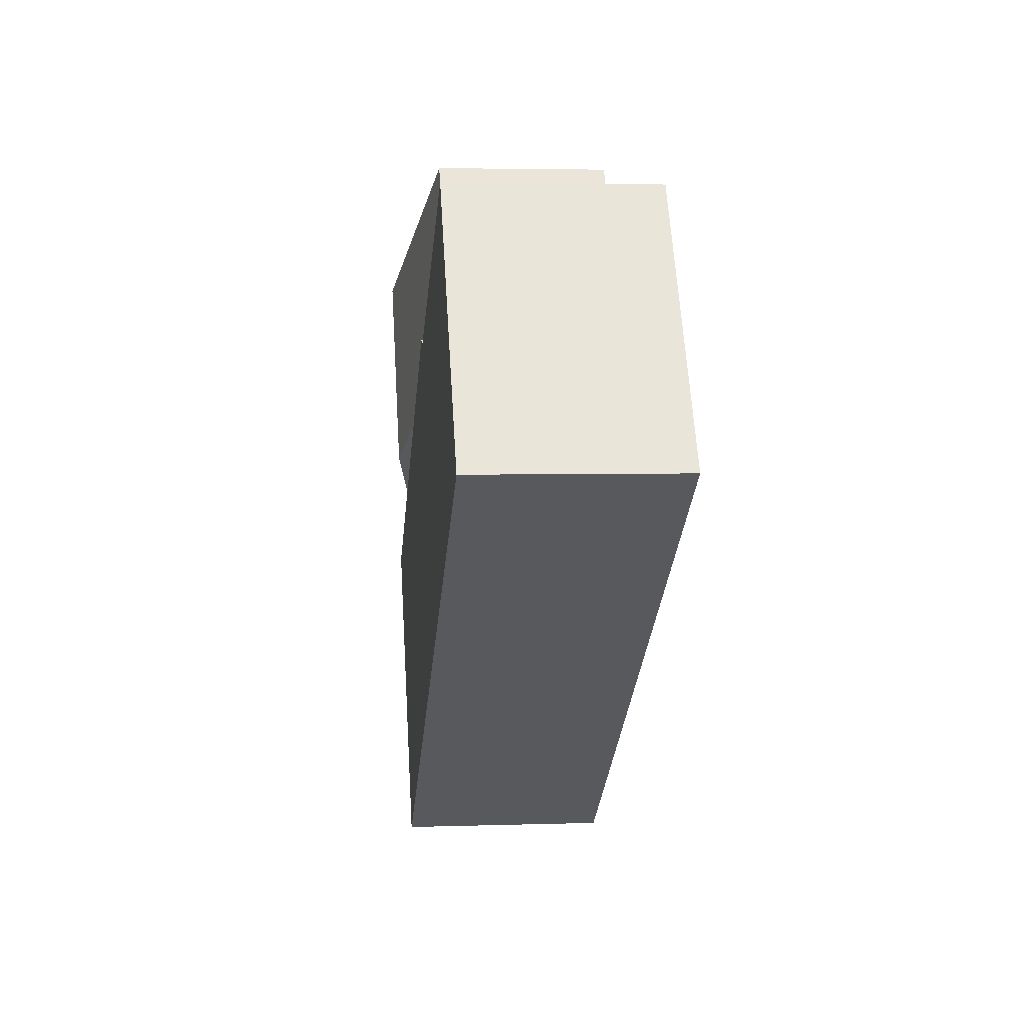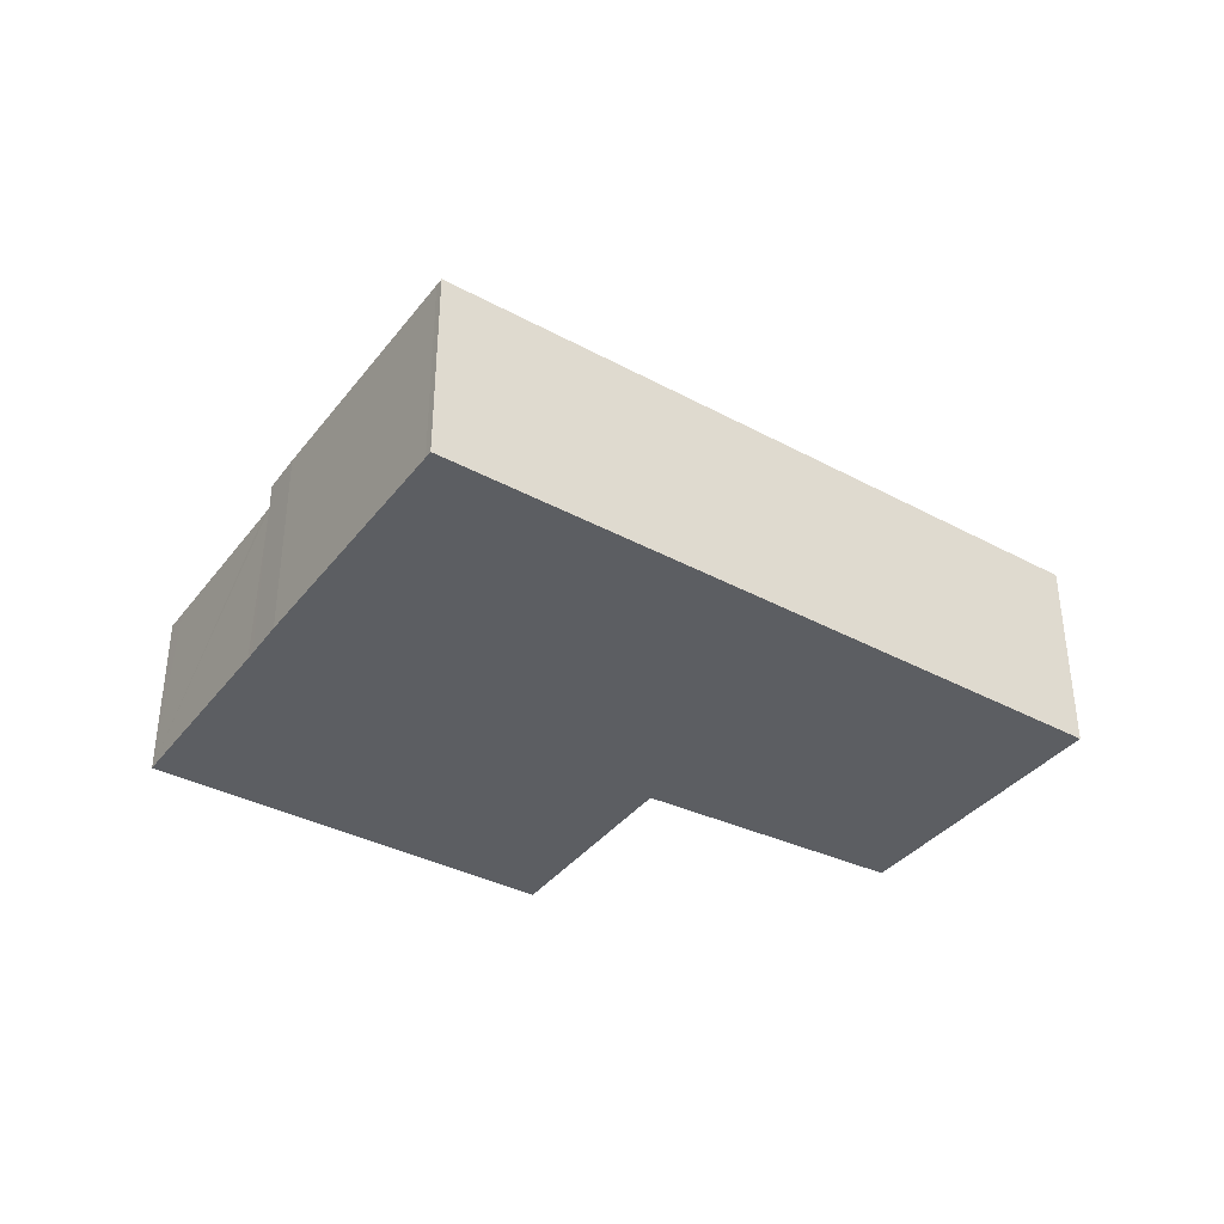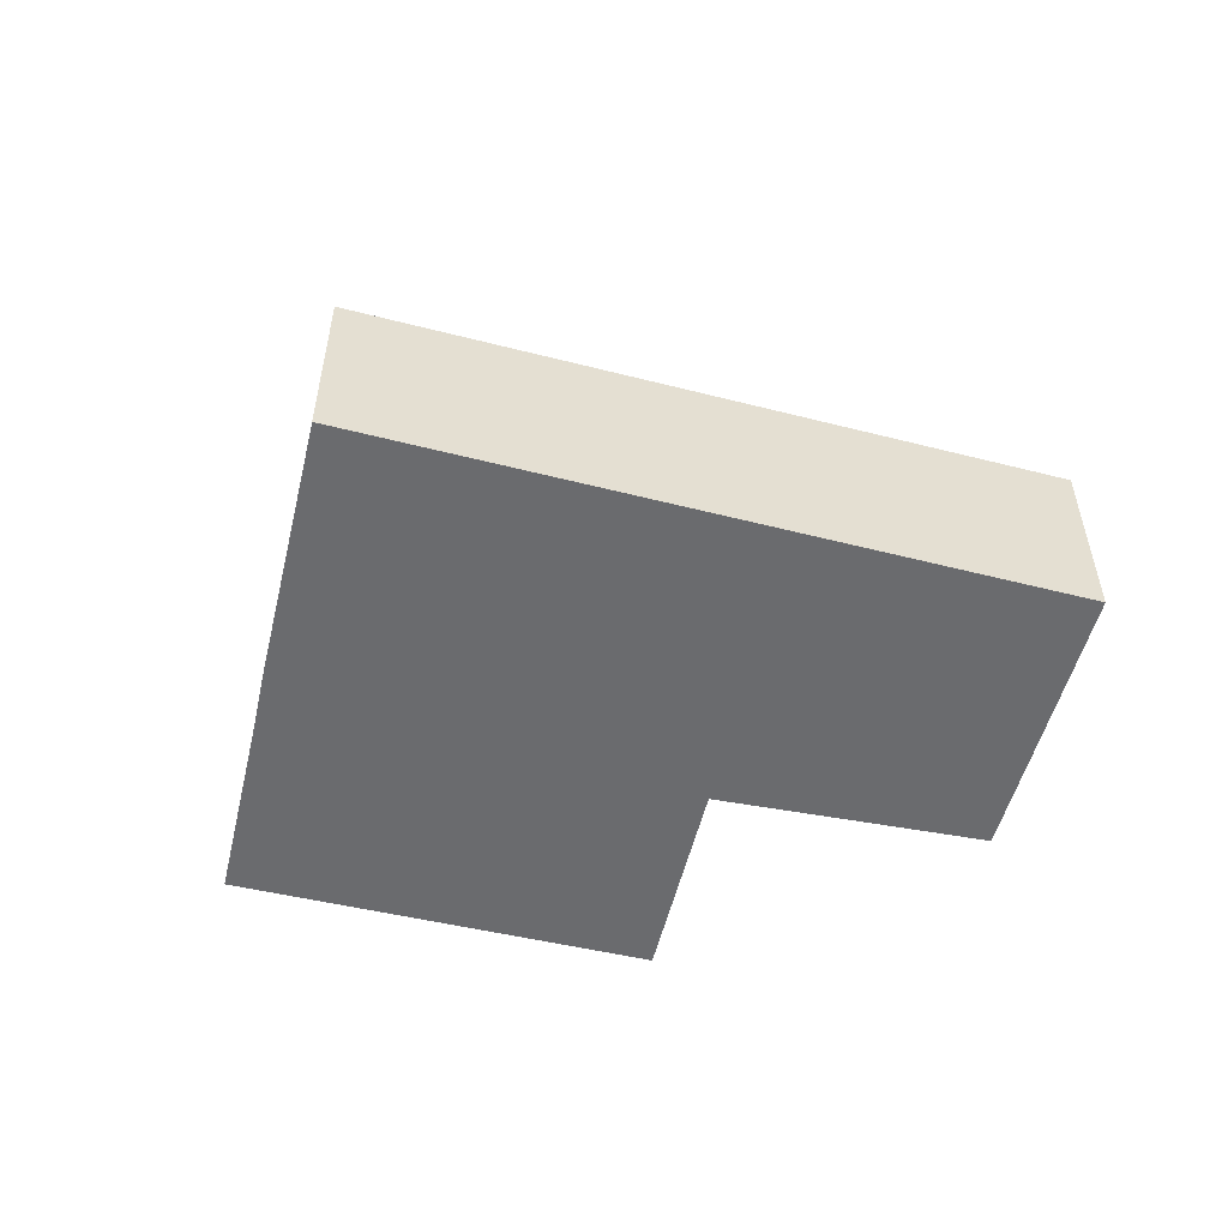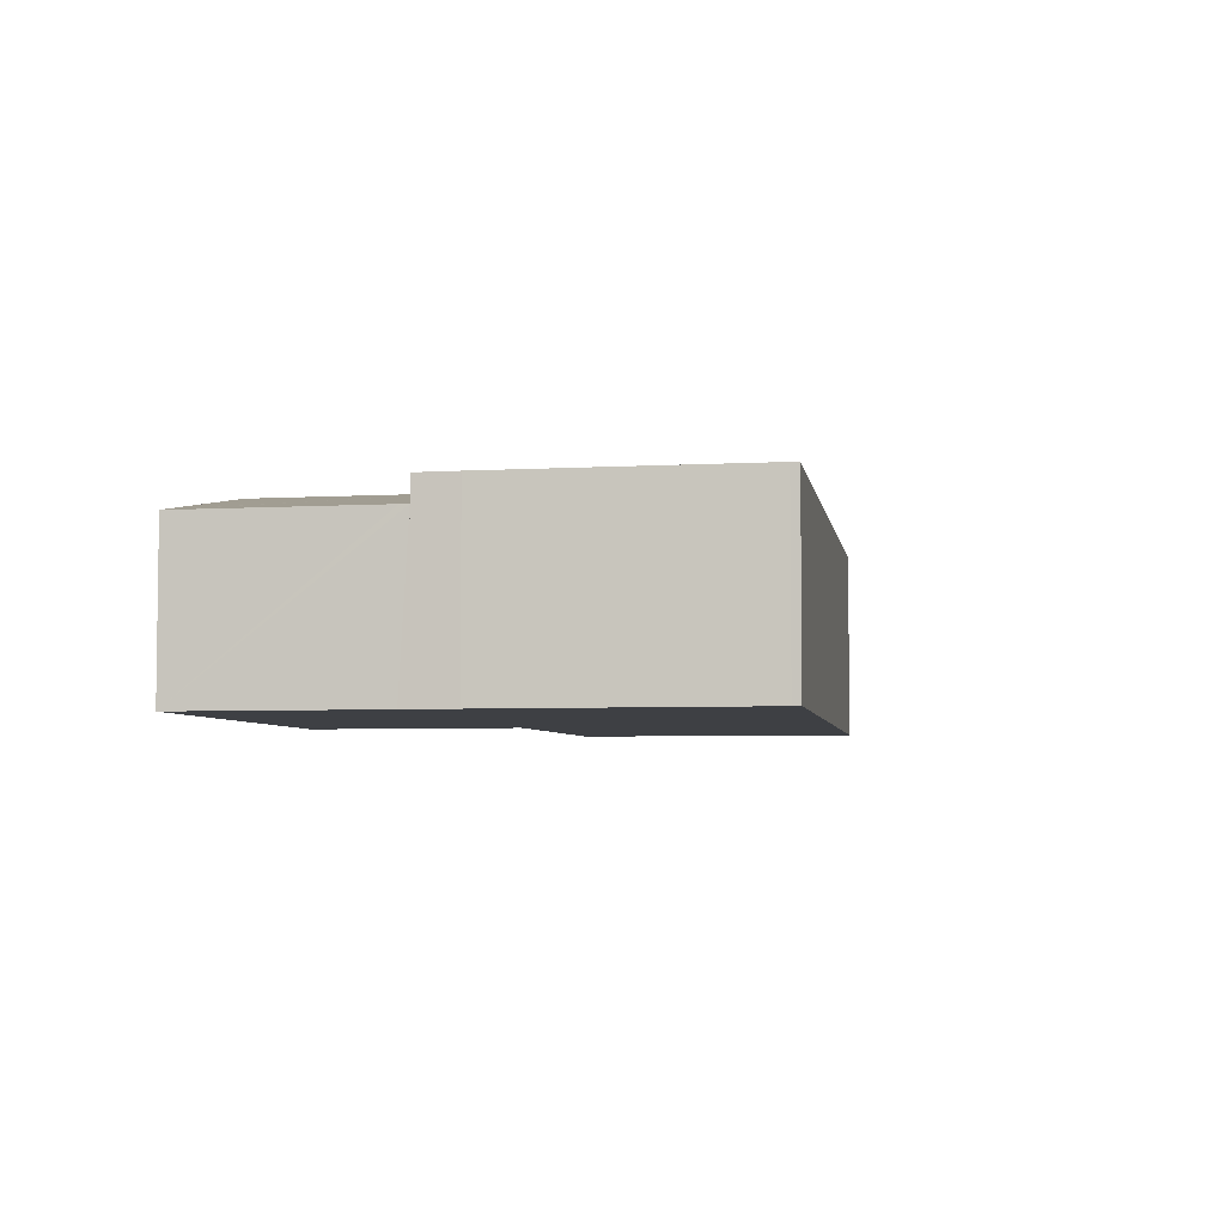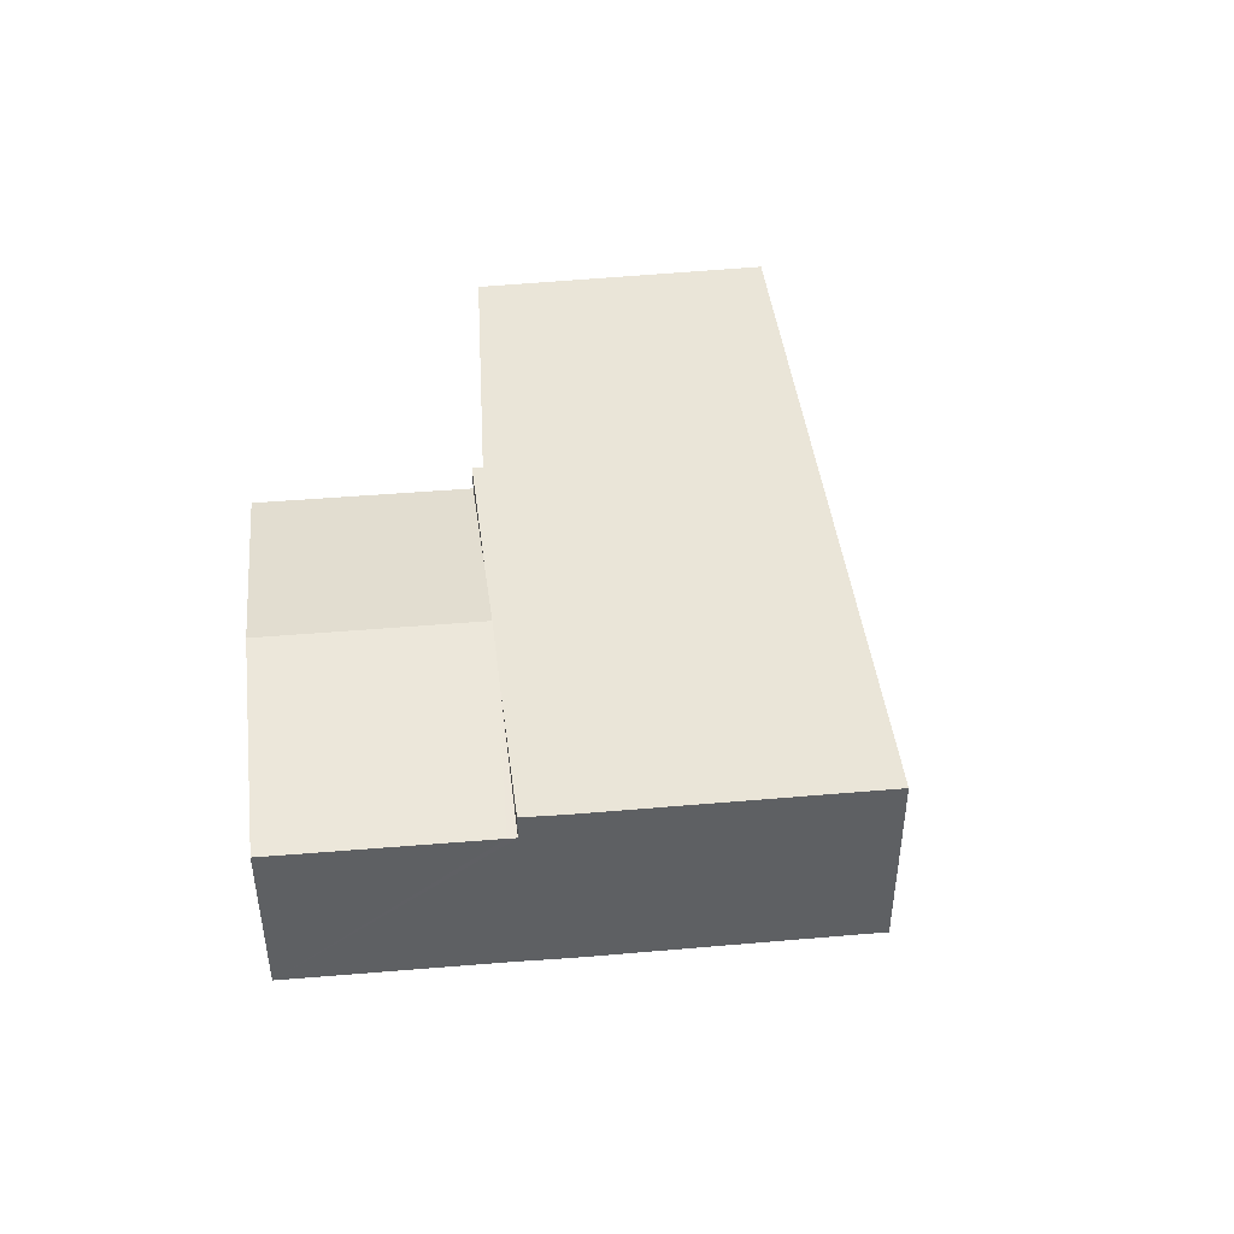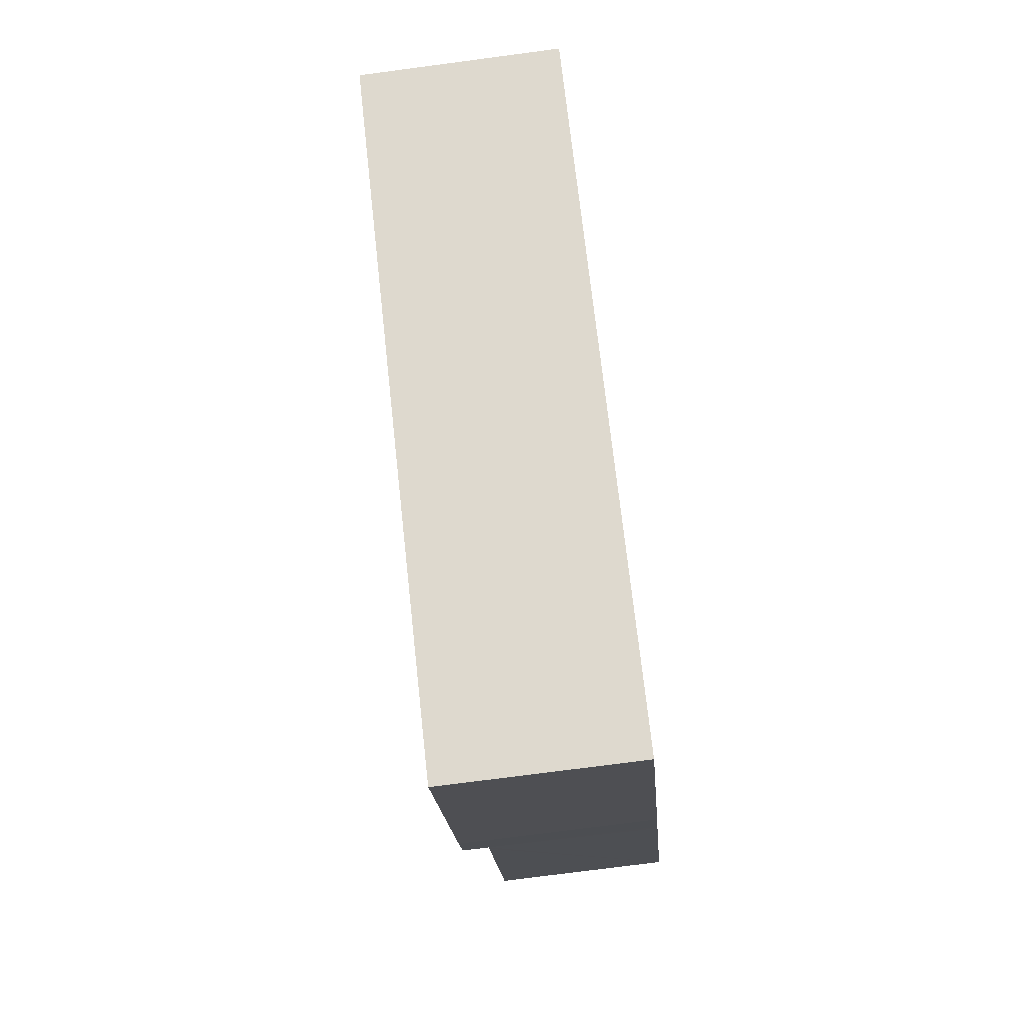
<metadata>
{"format":"obj","ext":"obj","renderer":"f3d","projection":"perspective","resolution":1024,"background":"white","views":[{"elev":3.9,"azim":-96.2,"up":"+Z"},{"elev":-37.5,"azim":180.0,"up":"+Y"},{"elev":-53.3,"azim":-160.5,"up":"+Y"},{"elev":-4.9,"azim":133.6,"up":"+Y"},{"elev":45.5,"azim":117.4,"up":"+Y"},{"elev":-75.6,"azim":-82.5,"up":"+Z"}]}
</metadata>
<code>
v  10.21 2.264 -1.69
v  10.14 2.264 -1.797
v  8.53 2.612 -0.677
v  6.955 2.261 3.813
v  7.058 2.612 0.345
v  5.436 2.261 1.471
v  7.794 2.772 -0.166
v  9.349 2.772 2.227
v  11.72 2.266 0.655
v  11.69 2.265 0.597
v  11.54 2.265 0.376
v  11.72 -4.011e-17 0.655
v  10.21 1.035e-16 -1.69
v  10.14 1.1e-16 -1.797
v  11.69 -3.656e-17 0.597
v  11.54 -2.302e-17 0.376
v  8.53 4.145e-17 -0.677
v  7.794 1.016e-17 -0.166
v  7.058 -2.113e-17 0.345
v  5.436 -9.007e-17 1.471
v  6.955 -2.335e-16 3.813
v  9.349 -1.364e-16 2.227
v  2.188 2.612 3.235
v  3.007 2.612 -2.088
v  0 2.612 1.599e-16
v  7.796 2.612 -5.414
v  5.276 2.612 1.406
v  5.361 2.612 1.356
v  5.436 2.612 1.471
v  7.856 2.612 -5.32
v  9.832 2.612 -2.294
v  7.794 2.612 -0.166
v  10.14 2.612 -1.797
v  5.361 -8.303e-17 1.356
v  5.276 -8.609e-17 1.406
v  2.188 -1.981e-16 3.235
v  0 0 0
v  9.832 1.405e-16 -2.294
v  7.856 3.258e-16 -5.32
v  7.796 3.315e-16 -5.414
v  3.007 1.279e-16 -2.088
g defaultobject
f 1 2 3
f 4 5 6
f 5 4 7
f 7 4 8
f 9 7 8
f 7 9 10
f 7 10 11
f 7 11 1
f 7 1 3
f 12 10 9
f 10 12 11
f 11 12 1
f 1 12 2
f 2 12 13
f 2 13 14
f 13 12 15
f 13 15 16
f 14 3 2
f 3 14 7
f 7 14 17
f 7 17 5
f 5 17 6
f 6 17 18
f 6 18 19
f 6 19 20
f 20 4 6
f 4 20 21
f 21 8 4
f 8 21 22
f 8 22 9
f 9 22 12
f 19 21 20
f 21 19 22
f 22 19 18
f 22 18 17
f 22 17 12
f 12 17 13
f 13 17 14
f 12 13 15
f 15 13 16
f 23 24 25
f 24 23 26
f 26 23 27
f 26 27 28
f 26 28 29
f 26 29 5
f 26 5 30
f 30 5 31
f 31 5 32
f 31 32 3
f 31 3 33
f 27 34 28
f 34 27 23
f 34 23 35
f 35 23 36
f 20 5 29
f 5 20 32
f 32 20 19
f 32 19 3
f 3 19 33
f 33 19 18
f 33 18 17
f 33 17 14
f 34 29 28
f 29 34 20
f 37 23 25
f 23 37 36
f 14 31 33
f 31 14 38
f 38 30 31
f 30 38 39
f 30 39 26
f 26 39 40
f 40 24 26
f 24 40 41
f 24 41 25
f 25 41 37
f 14 39 38
f 39 14 17
f 39 17 40
f 40 17 41
f 41 17 18
f 41 18 19
f 41 19 34
f 34 19 20
f 41 34 35
f 41 35 36
f 41 36 37

</code>
